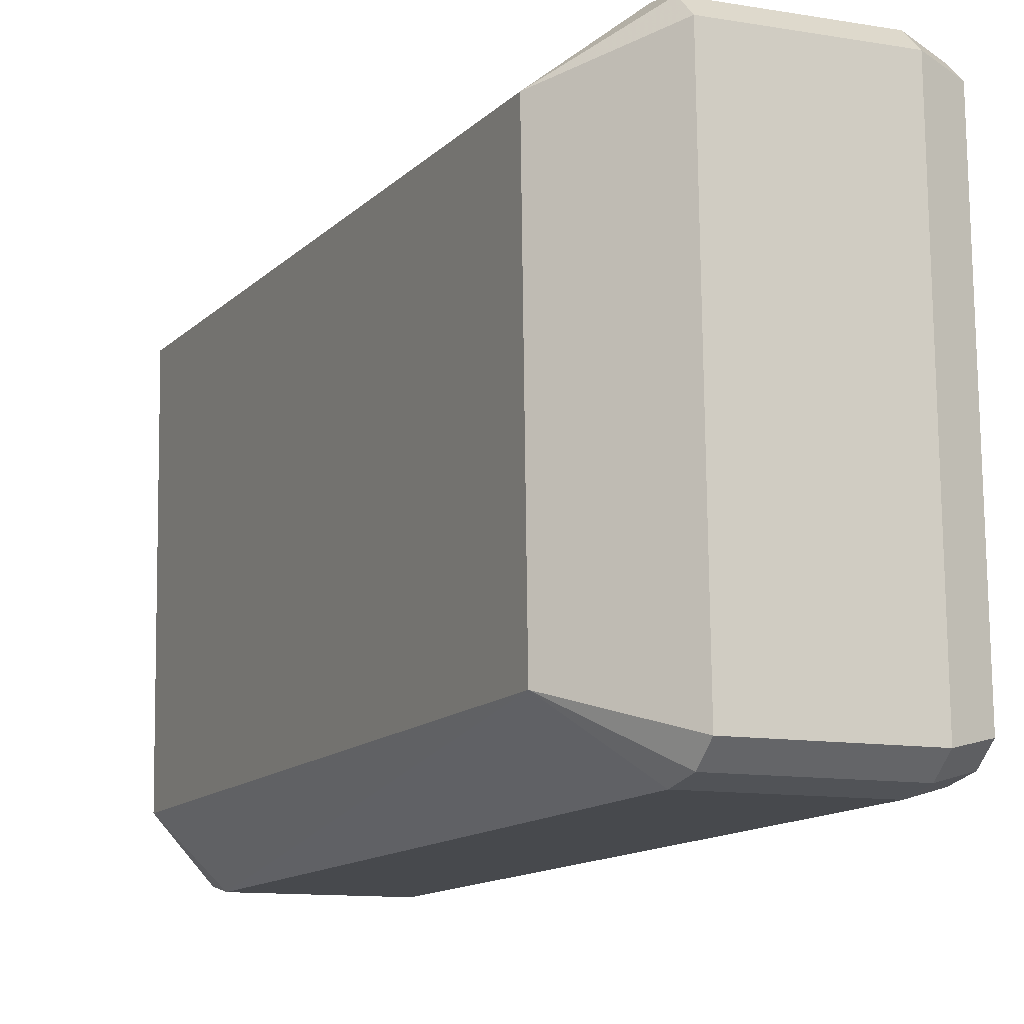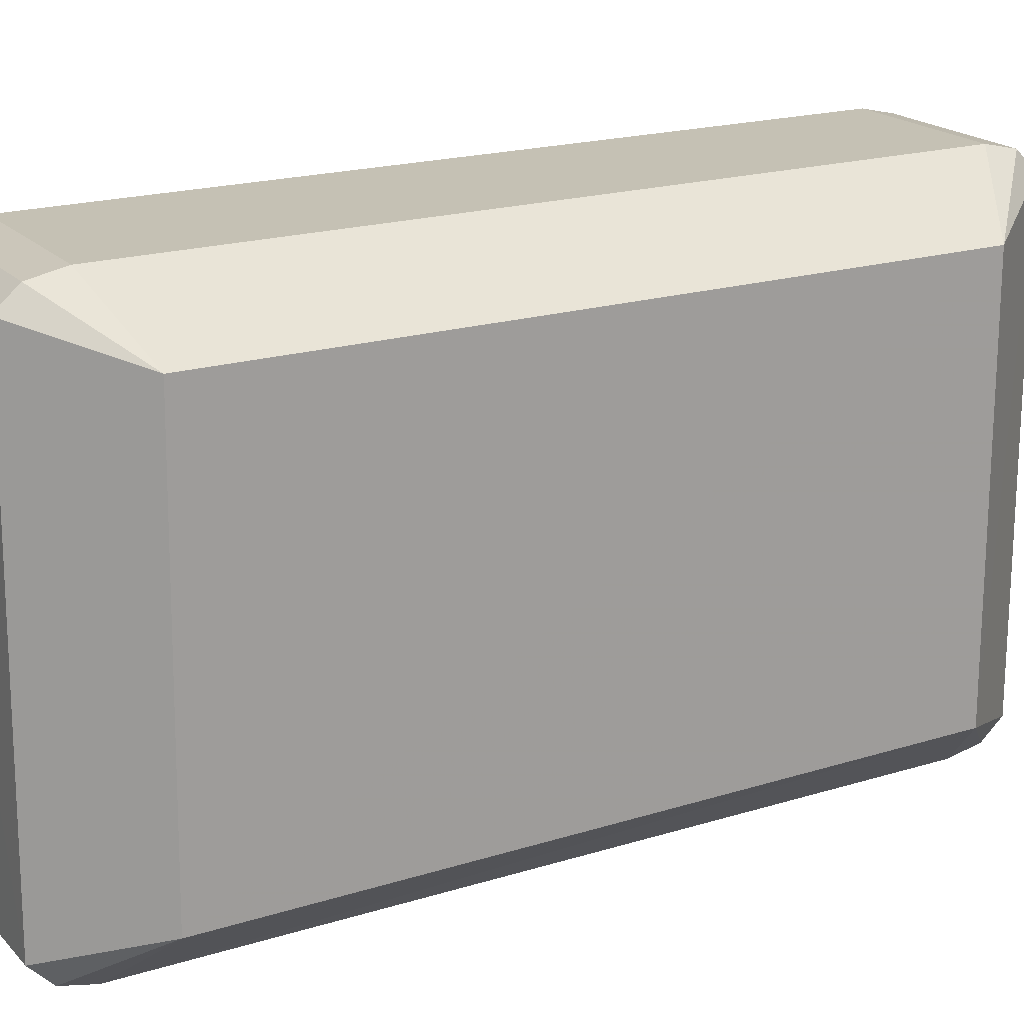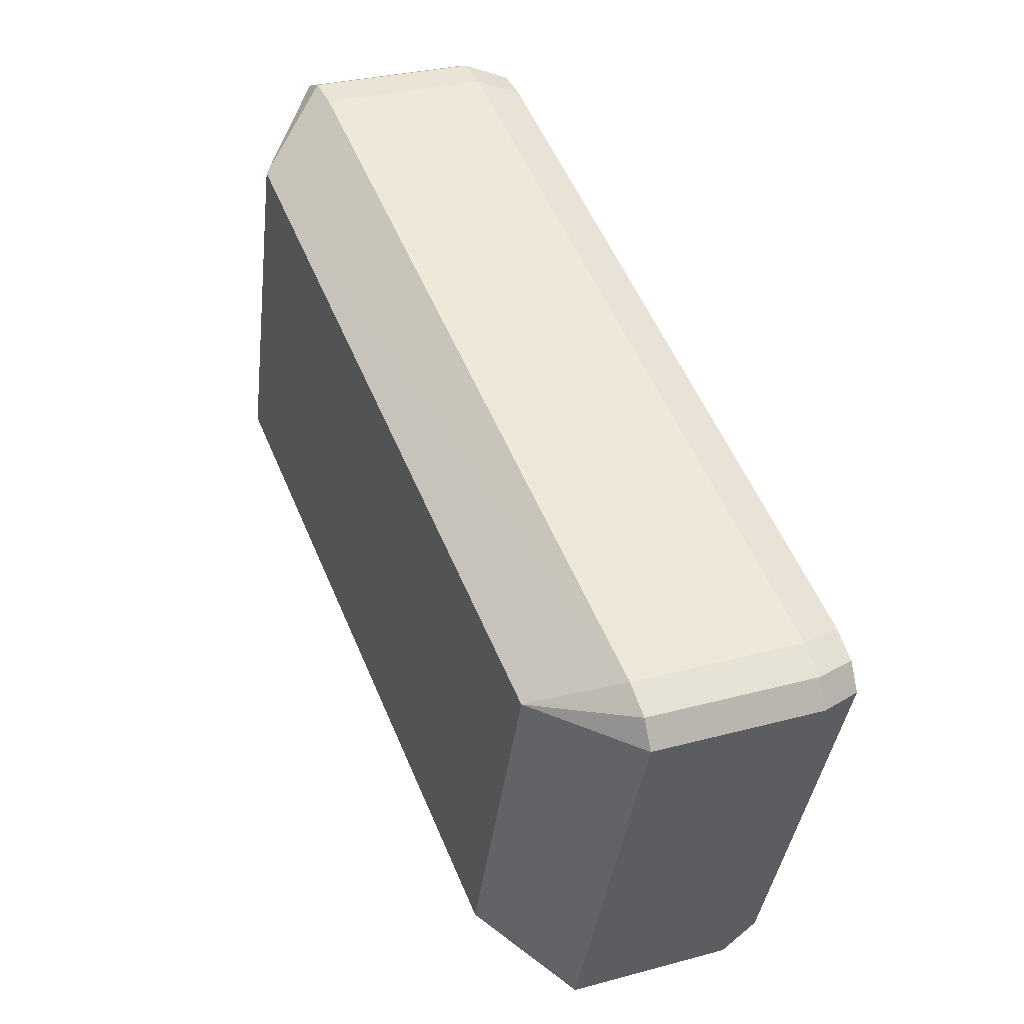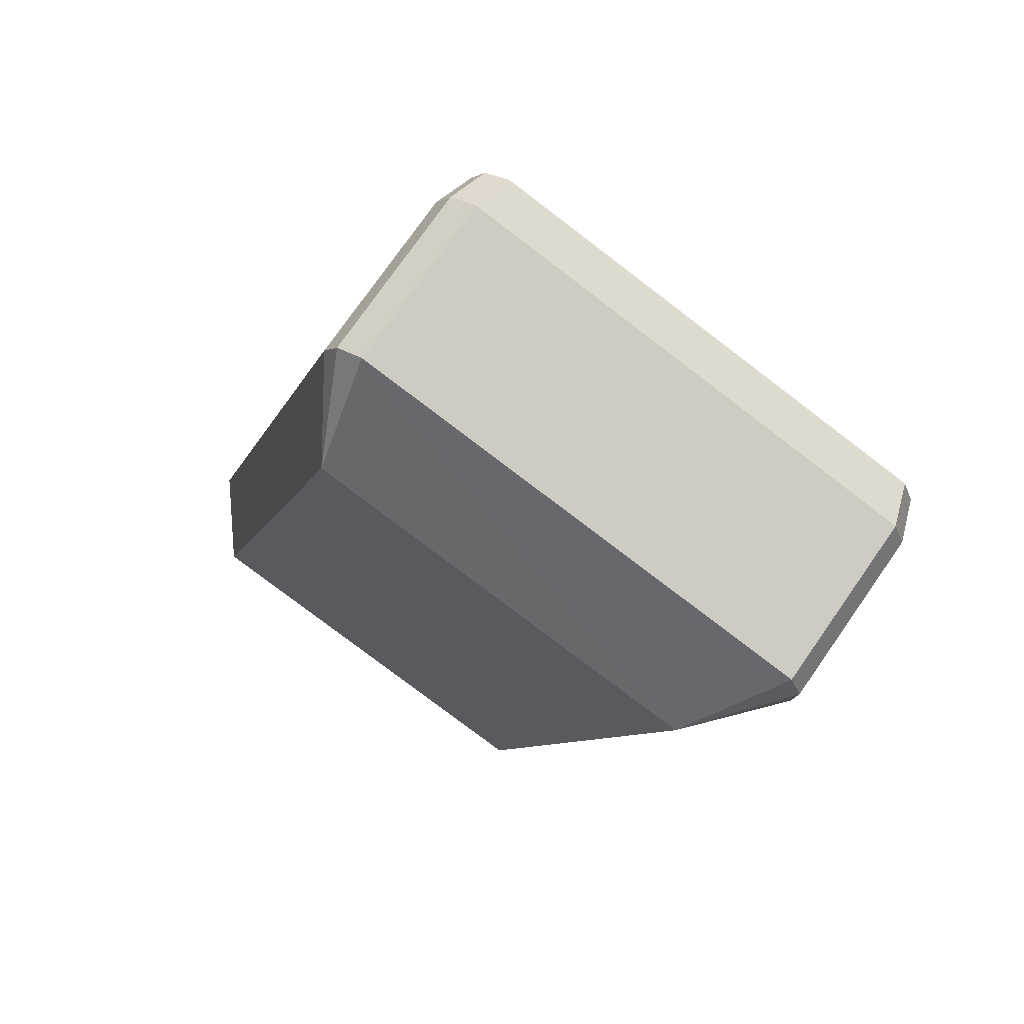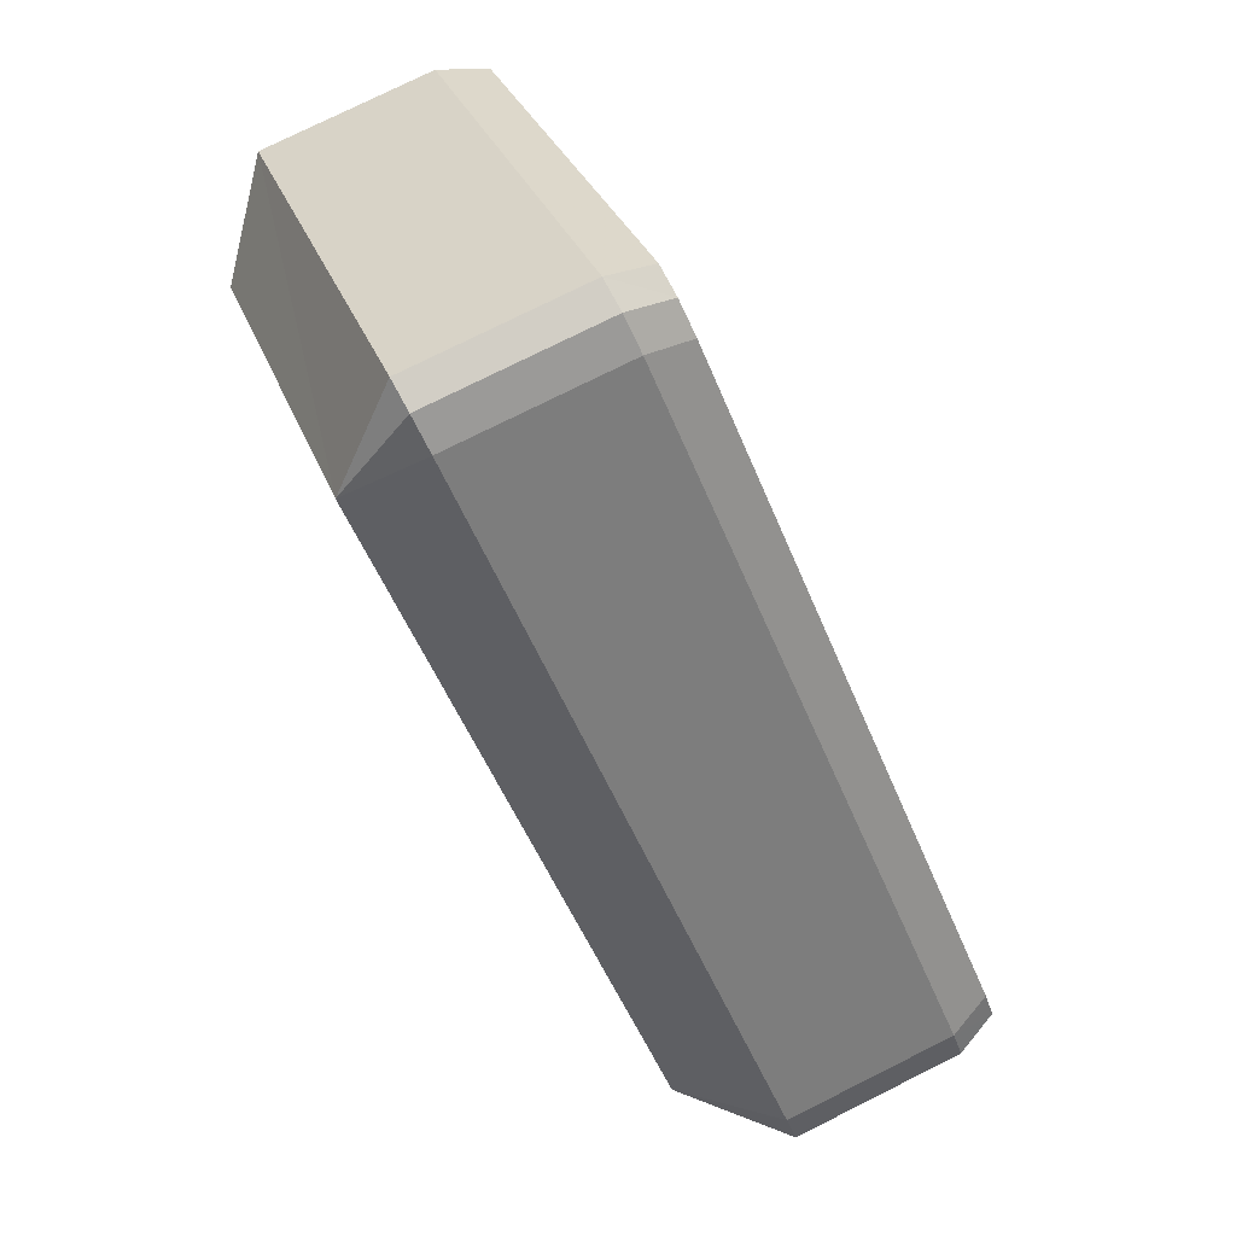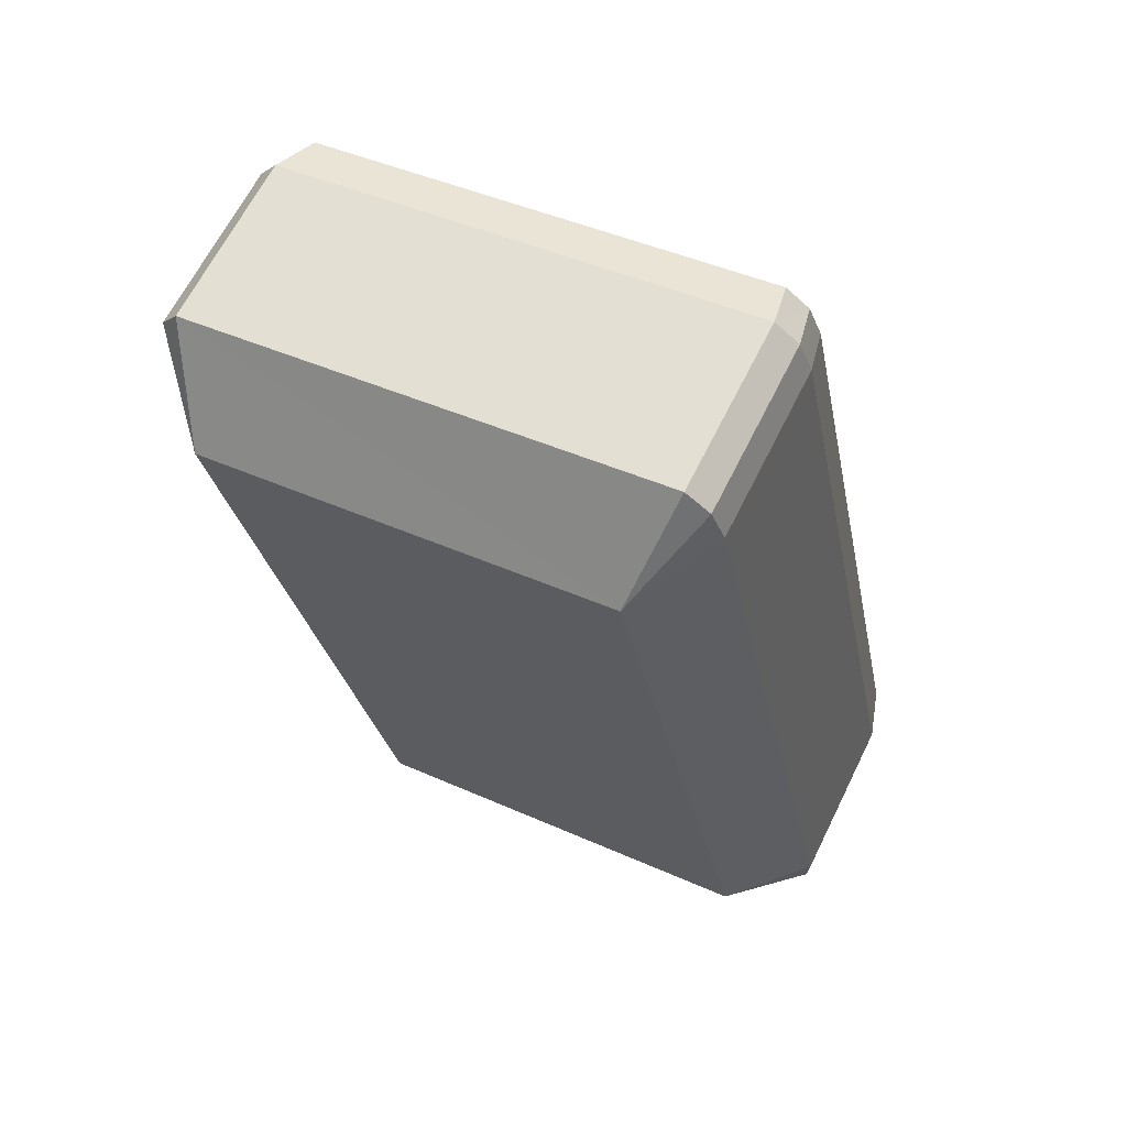
<metadata>
{"format":"obj","ext":"obj","renderer":"f3d","projection":"perspective","resolution":1024,"background":"white","views":[{"elev":-12.5,"azim":176.5,"up":"+Y"},{"elev":18.0,"azim":80.9,"up":"+Y"},{"elev":-38.4,"azim":172.6,"up":"+Z"},{"elev":-79.5,"azim":-127.9,"up":"+Z"},{"elev":31.0,"azim":161.0,"up":"+Z"},{"elev":42.9,"azim":117.4,"up":"+Z"}]}
</metadata>
<code>
v 0.09614 0.04923 -0.08561
v 0.1027 0.04935 -0.06988
v 0.103 0.04921 -0.06919
v 0.09641 0.04938 -0.08496
v 0.09595 0.04879 -0.08604
v 0.1032 0.04881 -0.06875
v 0.09584 0.03937 -0.08602
v 0.1031 0.03939 -0.06873
v 0.09602 0.03897 -0.08557
v 0.1029 0.03895 -0.06916
v 0.0963 0.03883 -0.08489
v 0.1026 0.0388 -0.0698
v 0.1026 0.0388 -0.0698
v 0.1029 0.03895 -0.06916
v 0.1016 0.03881 -0.06947
v 0.1019 0.03896 -0.06883
v 0.1018 0.03826 -0.06897
v 0.1021 0.03843 -0.06829
v 0.1029 0.03798 -0.06901
v 0.1032 0.03815 -0.06829
v 0.1066 0.03795 -0.07029
v 0.1069 0.03812 -0.06958
v 0.108 0.03936 -0.07161
v 0.1017 0.03946 -0.0868
v 0.1018 0.04875 -0.08682
v 0.1081 0.04875 -0.07166
v 0.09975 0.05018 -0.08704
v 0.1067 0.05015 -0.07038
v 0.09605 0.05021 -0.08576
v 0.103 0.05018 -0.0691
v 0.09523 0.04994 -0.08513
v 0.1019 0.04991 -0.06906
v 0.09543 0.04939 -0.08461
v 0.1017 0.04936 -0.06955
v 0.09641 0.04938 -0.08496
v 0.1027 0.04935 -0.06988
v 0.102 0.04922 -0.06886
v 0.1022 0.04976 -0.06833
v 0.1033 0.05002 -0.06834
v 0.107 0.04999 -0.06962
v 0.1072 0.04953 -0.06913
v 0.1071 0.03863 -0.0691
v 0.1034 0.03866 -0.06782
v 0.1023 0.03891 -0.06783
v 0.1021 0.0394 -0.0684
v 0.1031 0.03939 -0.06873
v 0.1032 0.04881 -0.06875
v 0.1022 0.04882 -0.06842
v 0.1024 0.04932 -0.06785
v 0.1035 0.04956 -0.06785
v 0.103 0.04921 -0.06919
v 0.09614 0.04923 -0.08561
v 0.09516 0.04924 -0.08525
v 0.09494 0.04978 -0.08582
v 0.09575 0.05004 -0.08647
v 0.09945 0.05001 -0.08775
v 0.09925 0.0495 -0.08823
v 0.09554 0.04953 -0.08694
v 0.09474 0.04929 -0.08627
v 0.09498 0.0488 -0.08568
v 0.09584 0.03937 -0.08602
v 0.09486 0.03938 -0.08566
v 0.09461 0.03888 -0.08625
v 0.09541 0.03863 -0.08692
v 0.09911 0.0386 -0.0882
v 0.09931 0.03814 -0.08771
v 0.09561 0.03817 -0.08643
v 0.0948 0.03845 -0.08578
v 0.09504 0.03898 -0.08522
v 0.09602 0.03897 -0.08557
v 0.0963 0.03883 -0.08489
v 0.09532 0.03884 -0.08453
v 0.09511 0.03829 -0.08505
v 0.09592 0.03801 -0.08567
v 0.09963 0.03798 -0.08696
f 1 2 3
f 4 2 1
f 1 3 5
f 5 3 6
f 5 6 7
f 7 6 8
f 7 8 9
f 9 8 10
f 9 10 11
f 11 10 12
f 13 14 15
f 16 15 14
f 15 16 17
f 18 17 16
f 17 18 19
f 20 19 18
f 19 20 21
f 22 21 20
f 23 21 22
f 23 24 21
f 23 25 24
f 26 25 23
f 26 27 25
f 28 27 26
f 27 28 29
f 30 29 28
f 29 30 31
f 32 31 30
f 31 32 33
f 34 33 32
f 33 34 35
f 36 35 34
f 34 37 36
f 37 34 38
f 32 38 34
f 38 32 39
f 30 39 32
f 39 30 40
f 28 40 30
f 26 40 28
f 26 41 40
f 41 26 42
f 42 26 23
f 23 22 42
f 42 22 43
f 20 43 22
f 43 20 44
f 18 44 20
f 44 18 45
f 16 45 18
f 45 16 46
f 14 46 16
f 46 47 45
f 48 45 47
f 45 48 44
f 49 44 48
f 44 49 43
f 50 43 49
f 43 50 42
f 41 42 50
f 50 39 41
f 39 50 38
f 49 38 50
f 38 49 37
f 48 37 49
f 37 48 51
f 47 51 48
f 51 36 37
f 40 41 39
f 35 52 33
f 53 33 52
f 33 53 31
f 54 31 53
f 31 54 29
f 55 29 54
f 29 55 27
f 56 27 55
f 25 27 56
f 25 56 57
f 57 56 58
f 55 58 56
f 58 55 59
f 54 59 55
f 59 54 60
f 53 60 54
f 60 53 5
f 52 5 53
f 5 61 60
f 62 60 61
f 60 62 59
f 63 59 62
f 59 63 58
f 64 58 63
f 58 64 57
f 65 57 64
f 24 57 65
f 25 57 24
f 24 65 66
f 66 65 67
f 64 67 65
f 67 64 68
f 63 68 64
f 68 63 69
f 62 69 63
f 69 62 70
f 61 70 62
f 70 71 69
f 72 69 71
f 69 72 68
f 73 68 72
f 68 73 67
f 74 67 73
f 67 74 66
f 75 66 74
f 24 66 75
f 21 24 75
f 21 75 19
f 74 19 75
f 19 74 17
f 73 17 74
f 17 73 15
f 72 15 73
f 15 72 13
f 71 13 72

</code>
